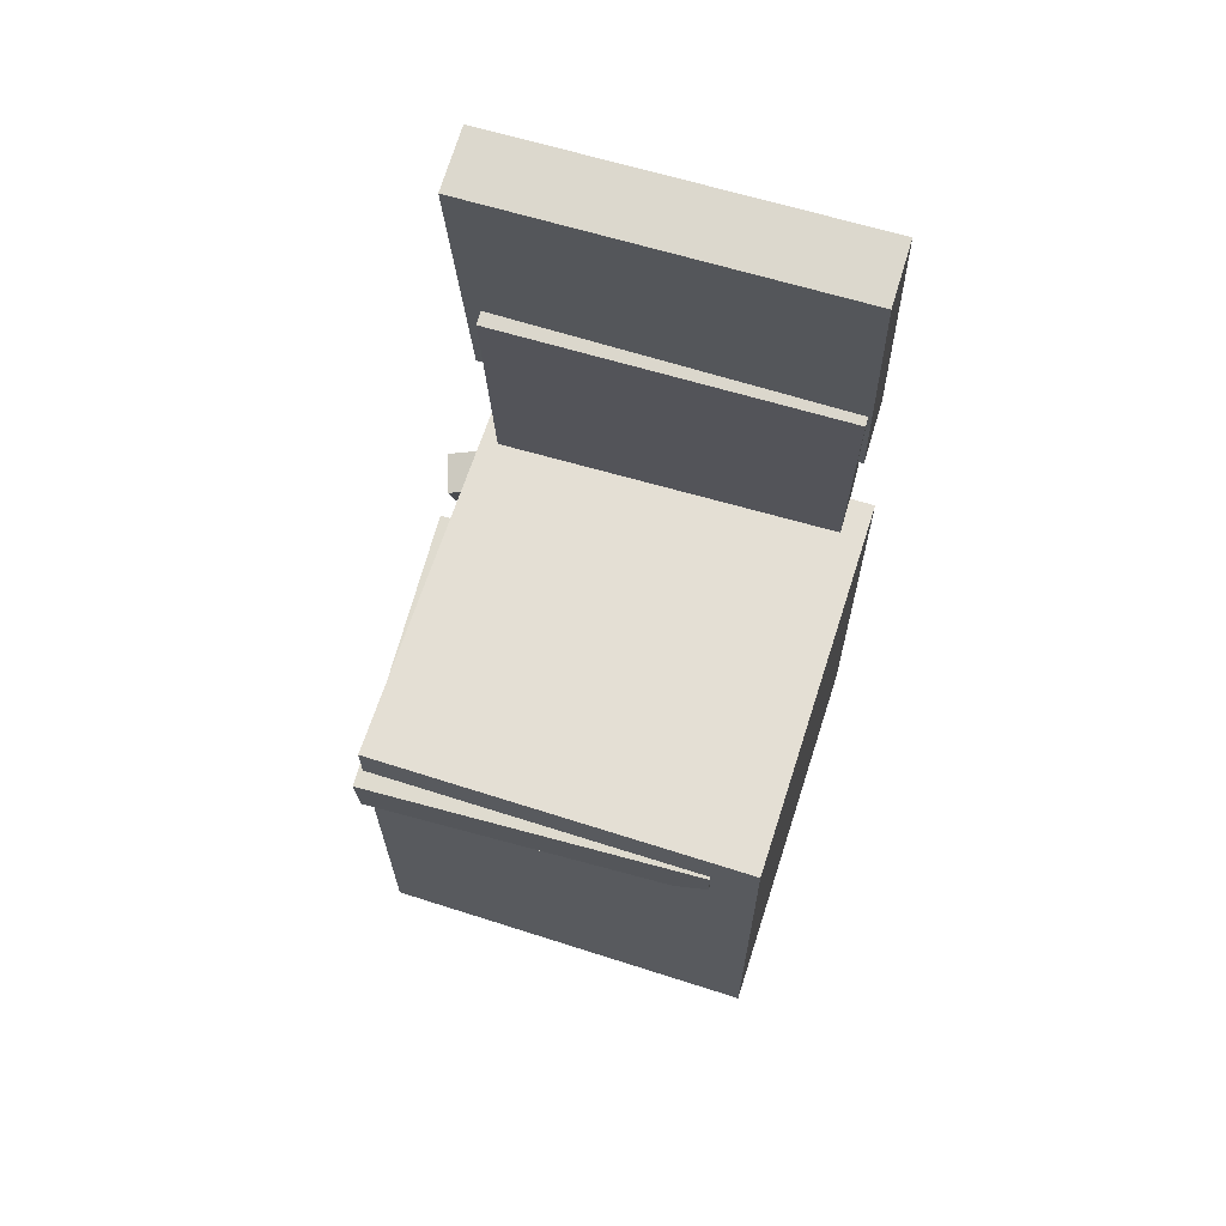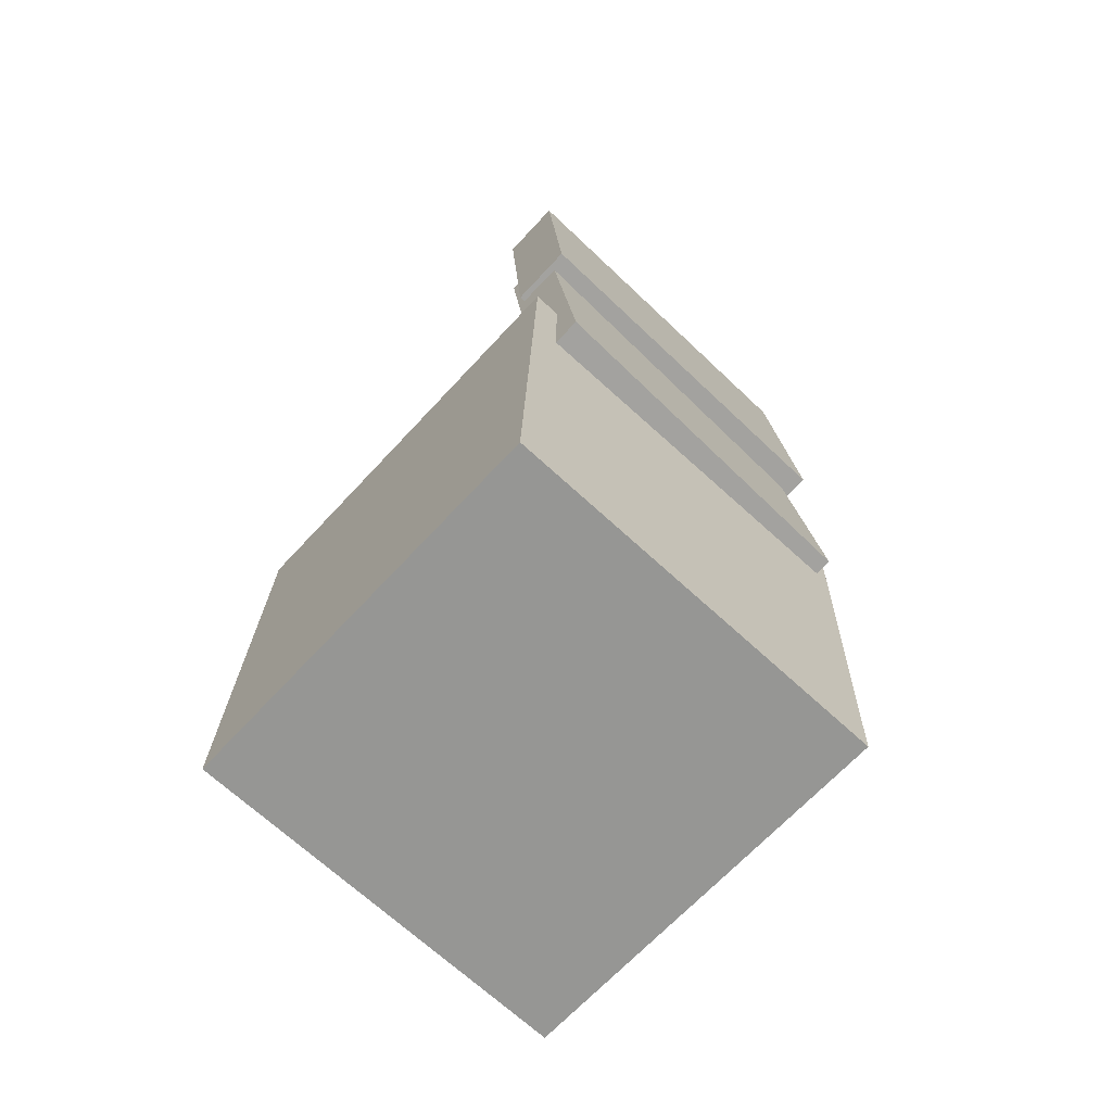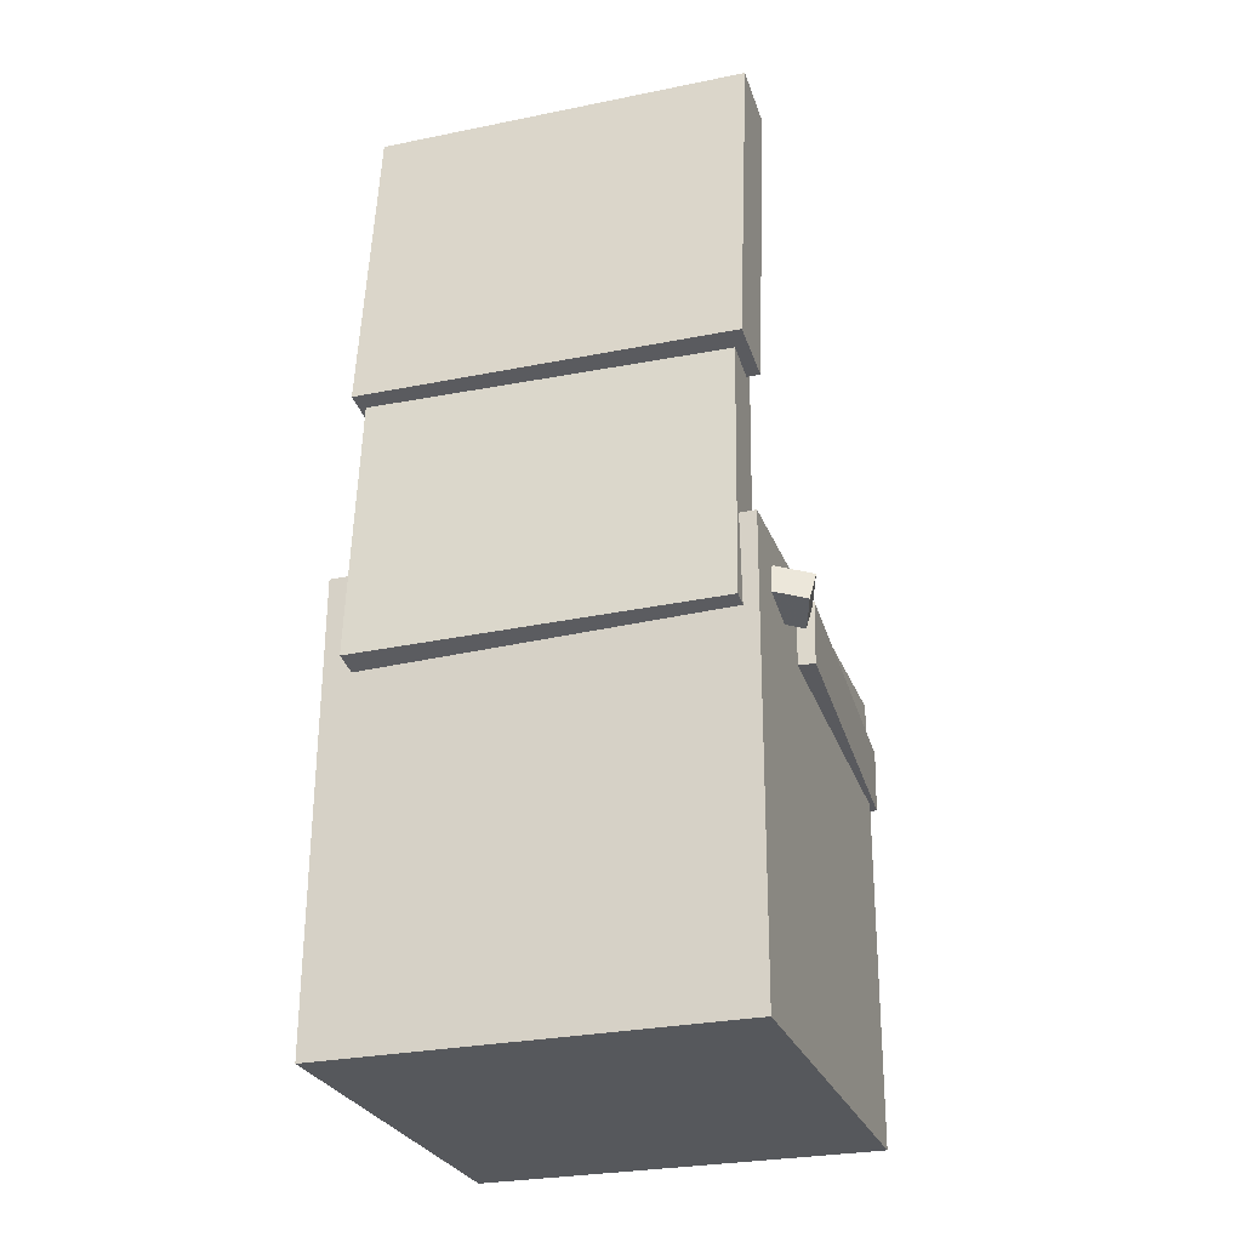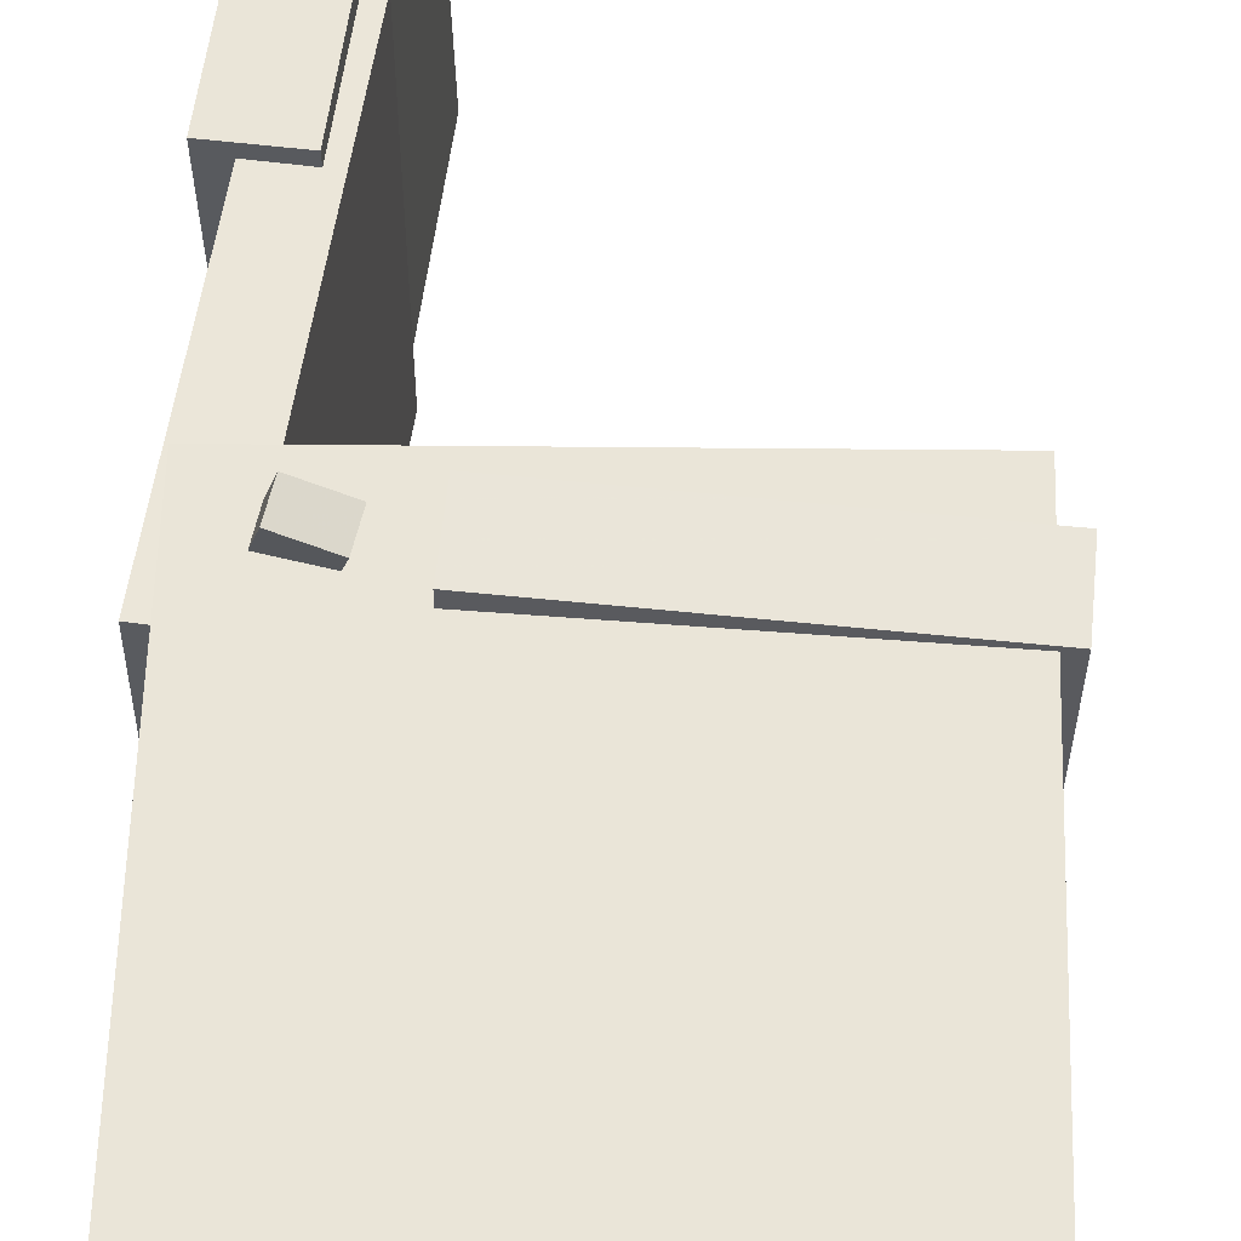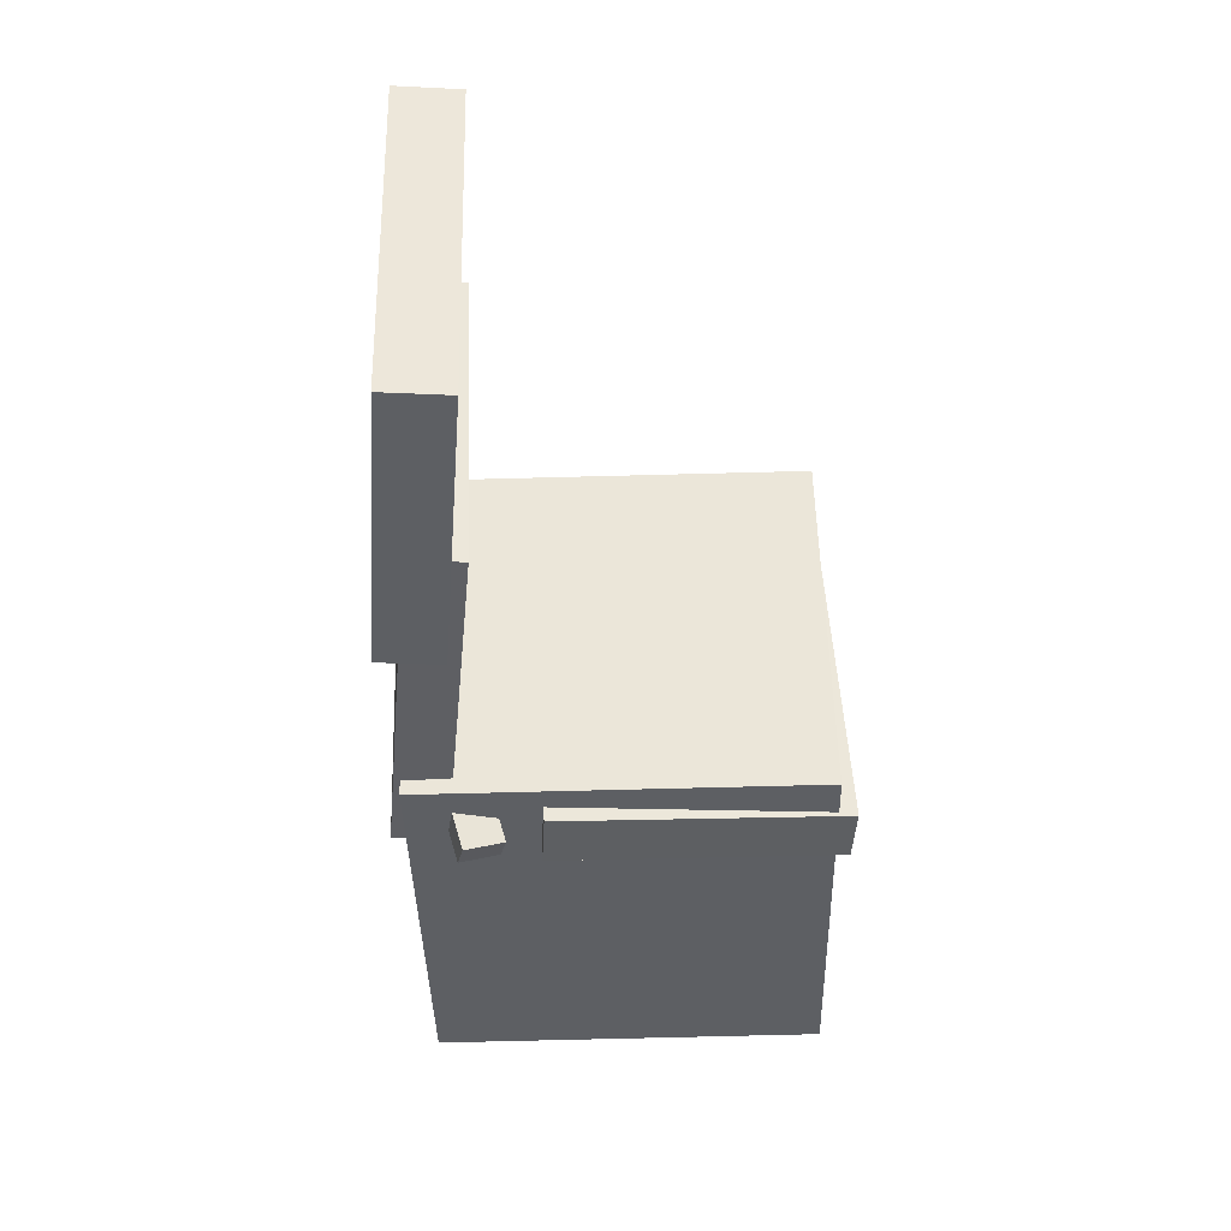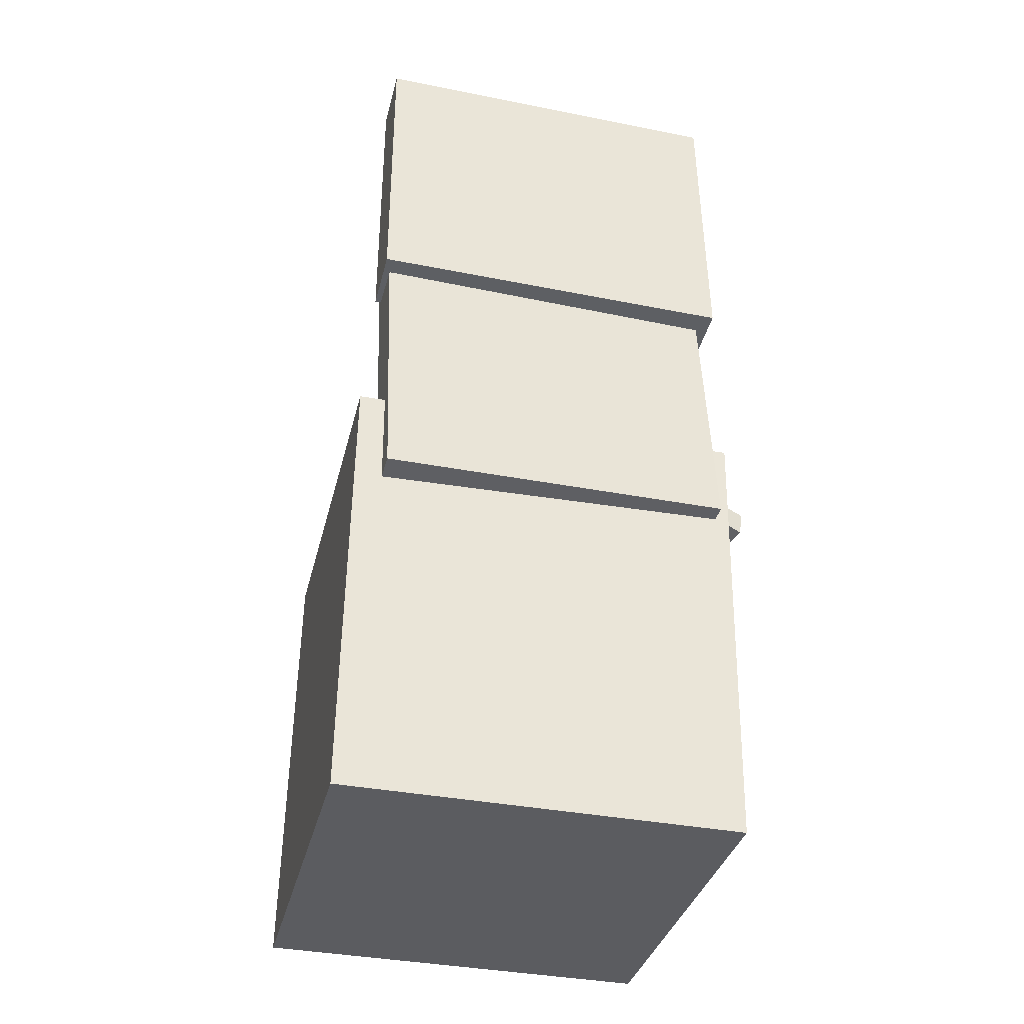
<metadata>
{"format":"obj","ext":"obj","renderer":"f3d","projection":"perspective","resolution":1024,"background":"white","views":[{"elev":67.6,"azim":106.2,"up":"+Y"},{"elev":-68.4,"azim":-134.3,"up":"+Y"},{"elev":-29.2,"azim":-73.3,"up":"+Y"},{"elev":57.5,"azim":3.0,"up":"+Z"},{"elev":48.9,"azim":-2.4,"up":"+Y"},{"elev":-35.8,"azim":-104.9,"up":"+Y"}]}
</metadata>
<code>
v -0.1641 -0.06113 0.1235
v -0.147 -0.07766 0.1883
v -0.1589 -0.03755 0.1281
v -0.1418 -0.05409 0.1929
v -0.1293 -0.06661 0.1129
v -0.1122 -0.08315 0.1777
v -0.1241 -0.04304 0.1176
v -0.1071 -0.05957 0.1824
f 1.0 7.0 5.0
f 1.0 3.0 7.0
f 1.0 4.0 3.0
f 1.0 2.0 4.0
f 3.0 8.0 7.0
f 3.0 4.0 8.0
f 5.0 7.0 8.0
f 5.0 8.0 6.0
f 1.0 5.0 6.0
f 1.0 6.0 2.0
f 2.0 6.0 8.0
f 2.0 8.0 4.0
v -0.0828 -0.09113 -0.1333
v -0.07852 -0.0952 0.177
v -0.0802 -0.03568 -0.1326
v -0.07592 -0.03974 0.1776
v 0.172 -0.103 -0.137
v 0.1763 -0.1071 0.1733
v 0.1746 -0.04755 -0.1363
v 0.1789 -0.05162 0.174
f 9.0 15.0 13.0
f 9.0 11.0 15.0
f 9.0 12.0 11.0
f 9.0 10.0 12.0
f 11.0 16.0 15.0
f 11.0 12.0 16.0
f 13.0 15.0 16.0
f 13.0 16.0 14.0
f 9.0 13.0 14.0
f 9.0 14.0 10.0
f 10.0 14.0 16.0
f 10.0 16.0 12.0
v -0.1163 0.4189 -0.1668
v -0.1212 0.4142 0.1605
v -0.1389 0.1387 -0.1711
v -0.1439 0.1341 0.1562
v -0.1732 0.4235 -0.1676
v -0.1782 0.4188 0.1597
v -0.1958 0.1433 -0.1719
v -0.2008 0.1387 0.1554
f 17.0 23.0 21.0
f 17.0 19.0 23.0
f 17.0 20.0 19.0
f 17.0 18.0 20.0
f 19.0 24.0 23.0
f 19.0 20.0 24.0
f 21.0 23.0 24.0
f 21.0 24.0 22.0
f 17.0 21.0 22.0
f 17.0 22.0 18.0
f 18.0 22.0 24.0
f 18.0 24.0 20.0
v 0.1318 -0.3995 -0.1603
v 0.1343 -0.09305 -0.1589
v 0.1636 -0.3998 -0.1525
v 0.1661 -0.09335 -0.151
v 0.1235 -0.3996 -0.1266
v 0.126 -0.09314 -0.1252
v 0.1552 -0.3999 -0.1188
v 0.1577 -0.09344 -0.1173
f 25.0 31.0 29.0
f 25.0 27.0 31.0
f 25.0 28.0 27.0
f 25.0 26.0 28.0
f 27.0 32.0 31.0
f 27.0 28.0 32.0
f 29.0 31.0 32.0
f 29.0 32.0 30.0
f 25.0 29.0 30.0
f 25.0 30.0 26.0
f 26.0 30.0 32.0
f 26.0 32.0 28.0
v -0.1709 0.2352 -0.1668
v -0.1709 0.2382 0.1438
v -0.1232 0.2305 -0.1668
v -0.1232 0.2335 0.1438
v -0.2036 -0.1004 -0.1635
v -0.2036 -0.09739 0.147
v -0.1558 -0.1051 -0.1635
v -0.1558 -0.102 0.1471
f 33.0 39.0 37.0
f 33.0 35.0 39.0
f 33.0 36.0 35.0
f 33.0 34.0 36.0
f 35.0 40.0 39.0
f 35.0 36.0 40.0
f 37.0 39.0 40.0
f 37.0 40.0 38.0
f 33.0 37.0 38.0
f 33.0 38.0 34.0
f 34.0 38.0 40.0
f 34.0 40.0 36.0
v -0.1909 -0.02083 0.1603
v -0.182 -0.4112 0.1563
v 0.1624 -0.01292 0.1706
v 0.1713 -0.4032 0.1666
v -0.1809 -0.01704 -0.1871
v -0.172 -0.4074 -0.1911
v 0.1724 -0.009125 -0.1768
v 0.1813 -0.3994 -0.1809
f 41.0 47.0 45.0
f 41.0 43.0 47.0
f 41.0 44.0 43.0
f 41.0 42.0 44.0
f 43.0 48.0 47.0
f 43.0 44.0 48.0
f 45.0 47.0 48.0
f 45.0 48.0 46.0
f 41.0 45.0 46.0
f 41.0 46.0 42.0
f 42.0 46.0 48.0
f 42.0 48.0 44.0

</code>
